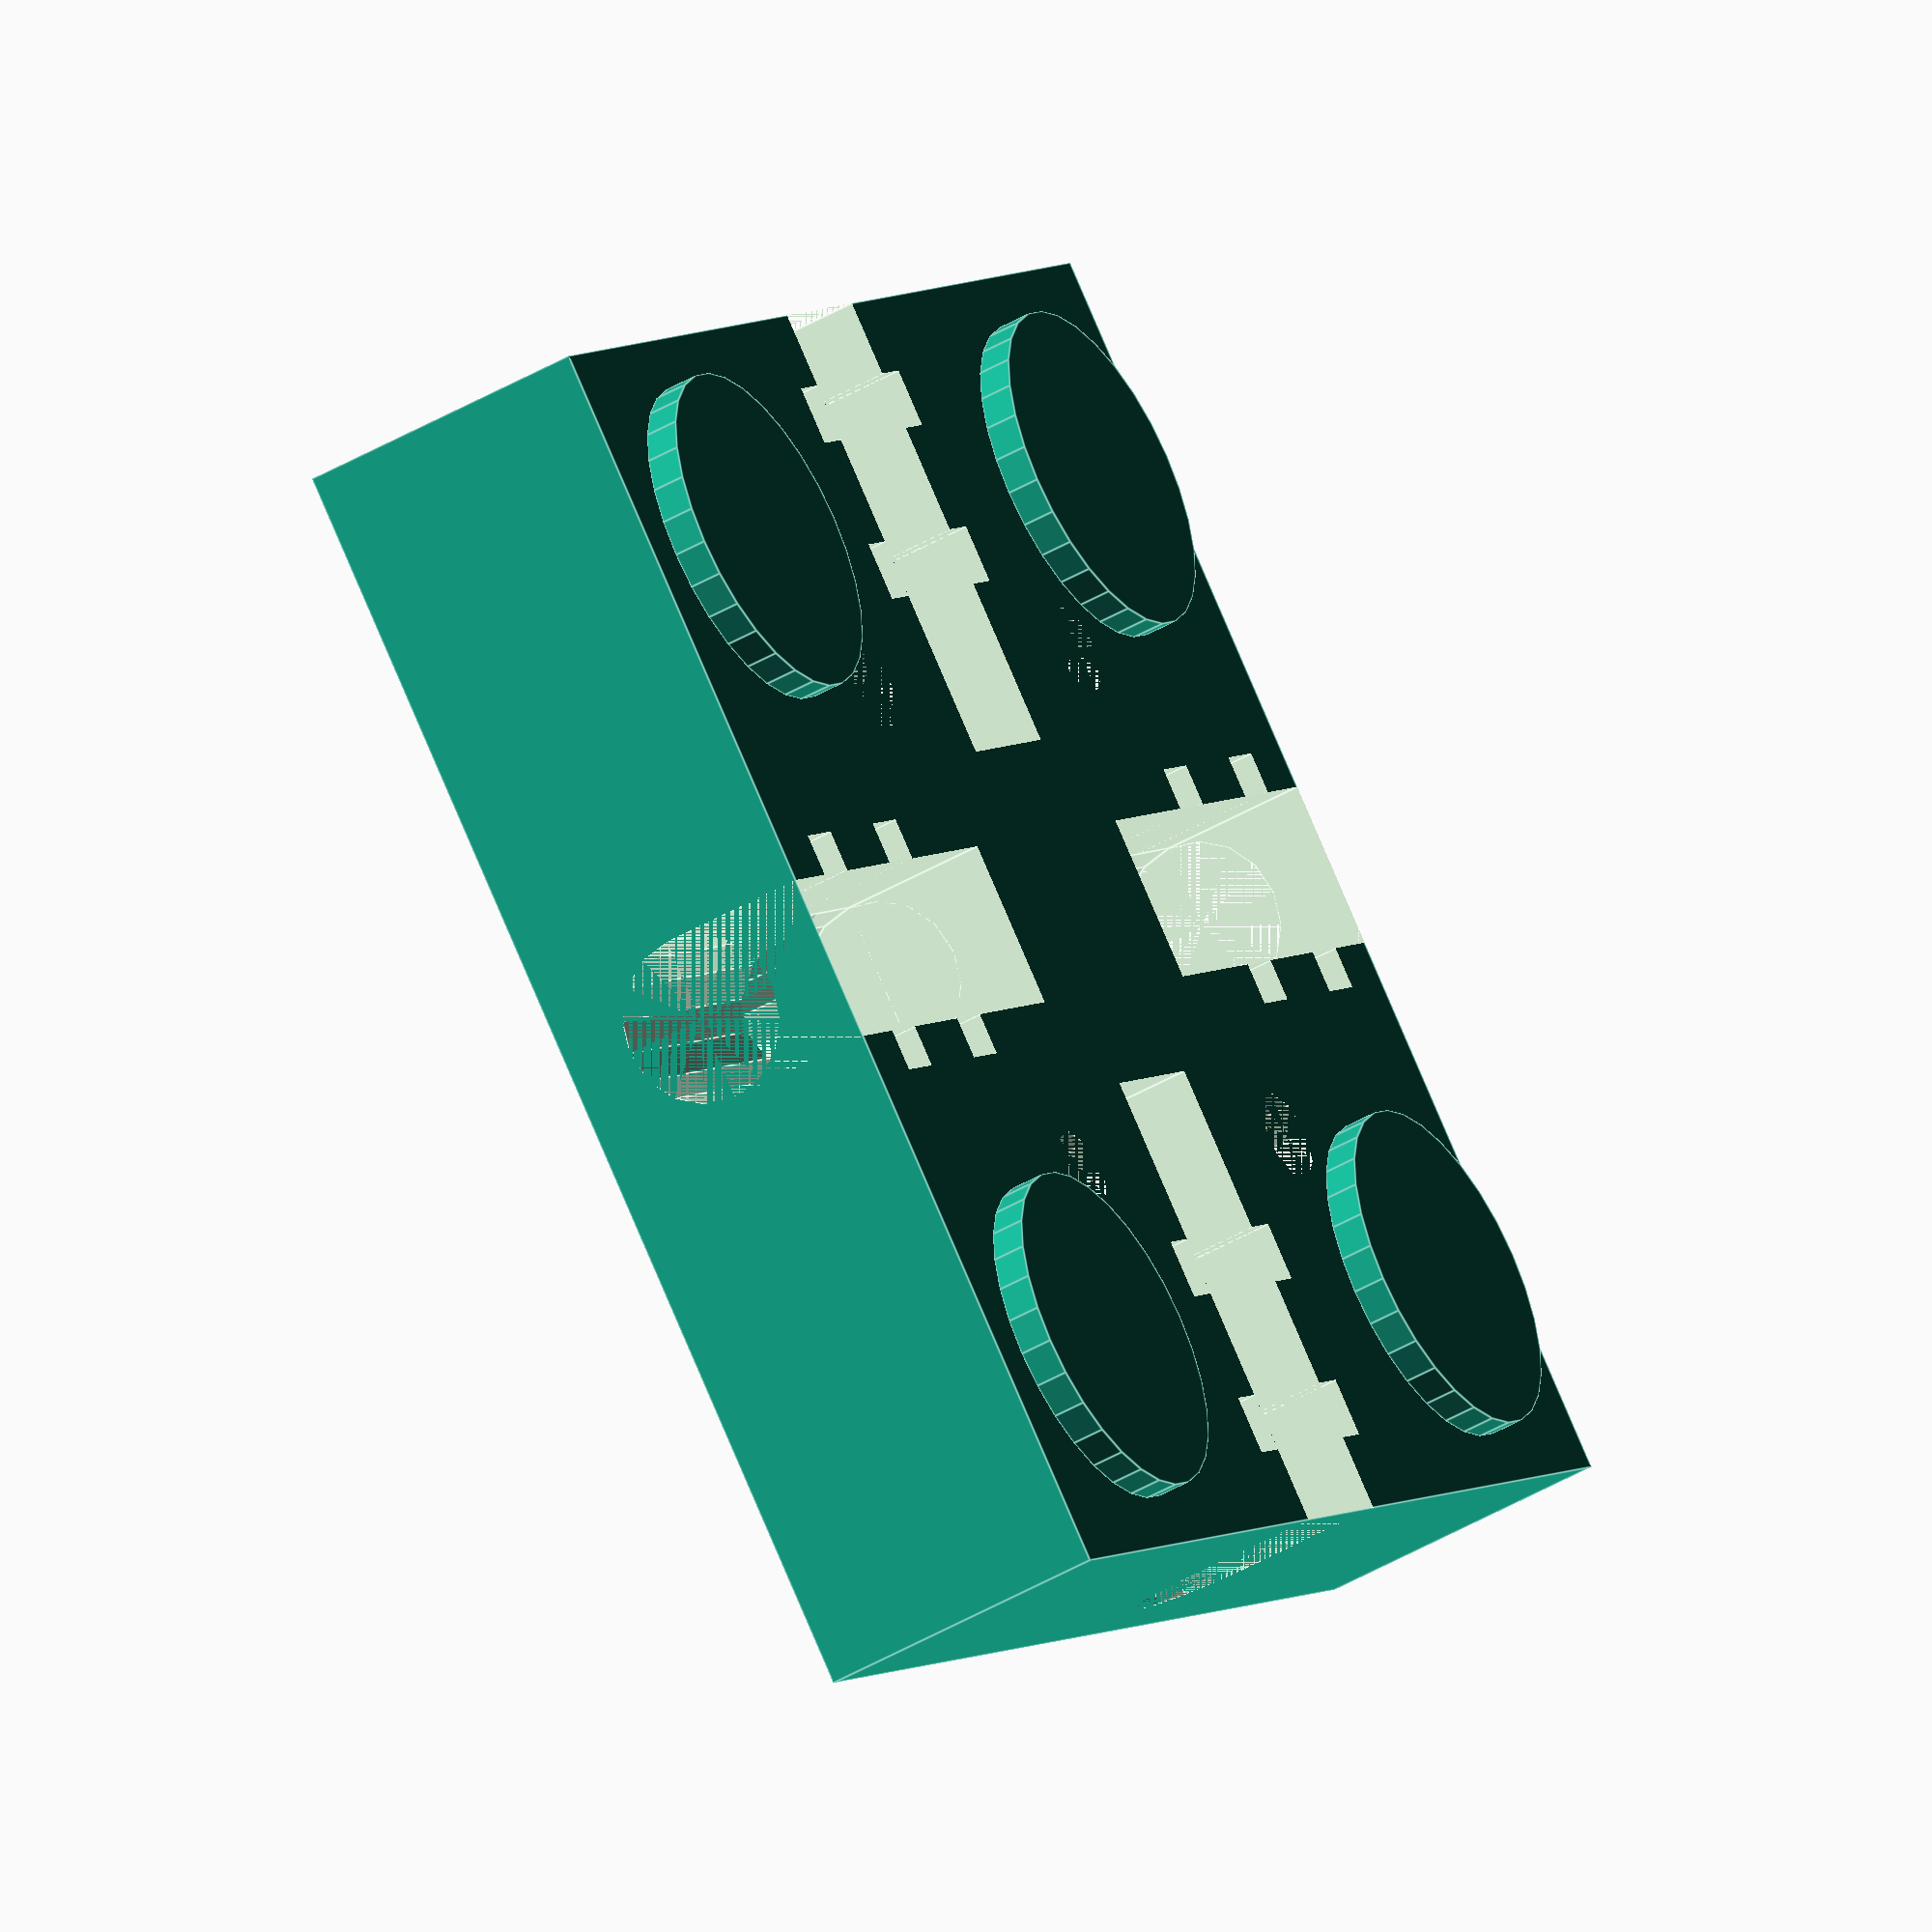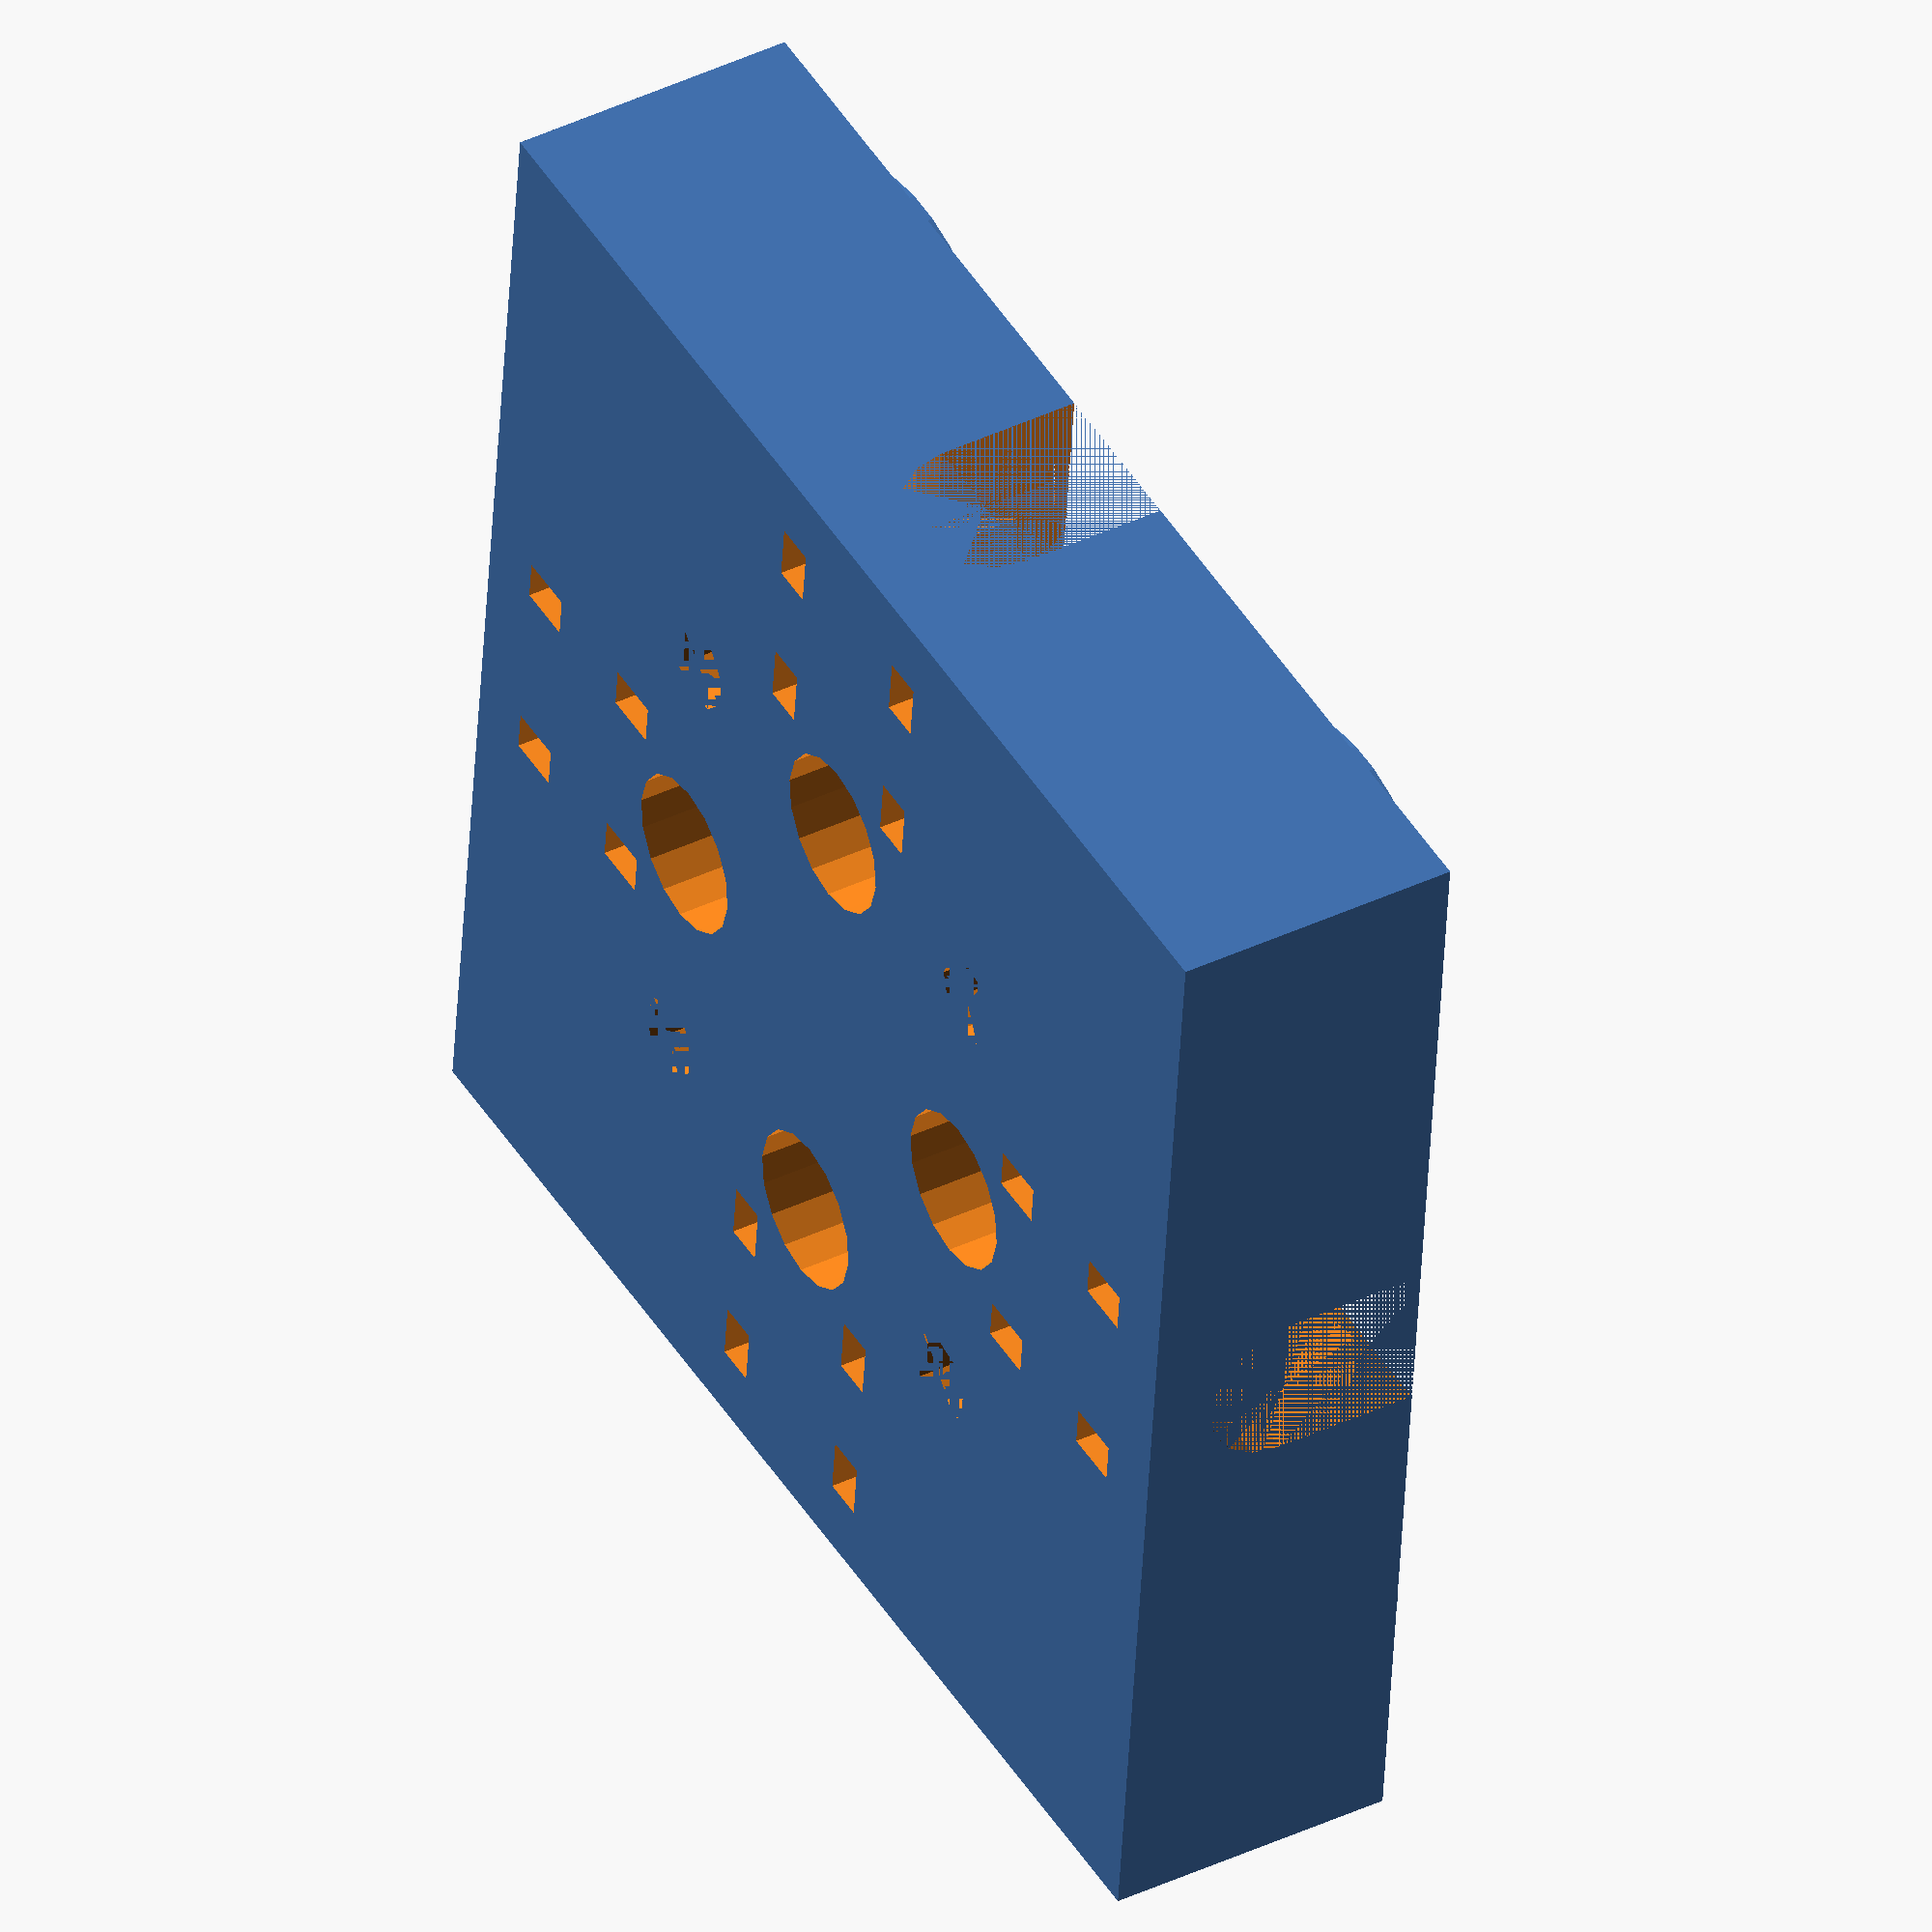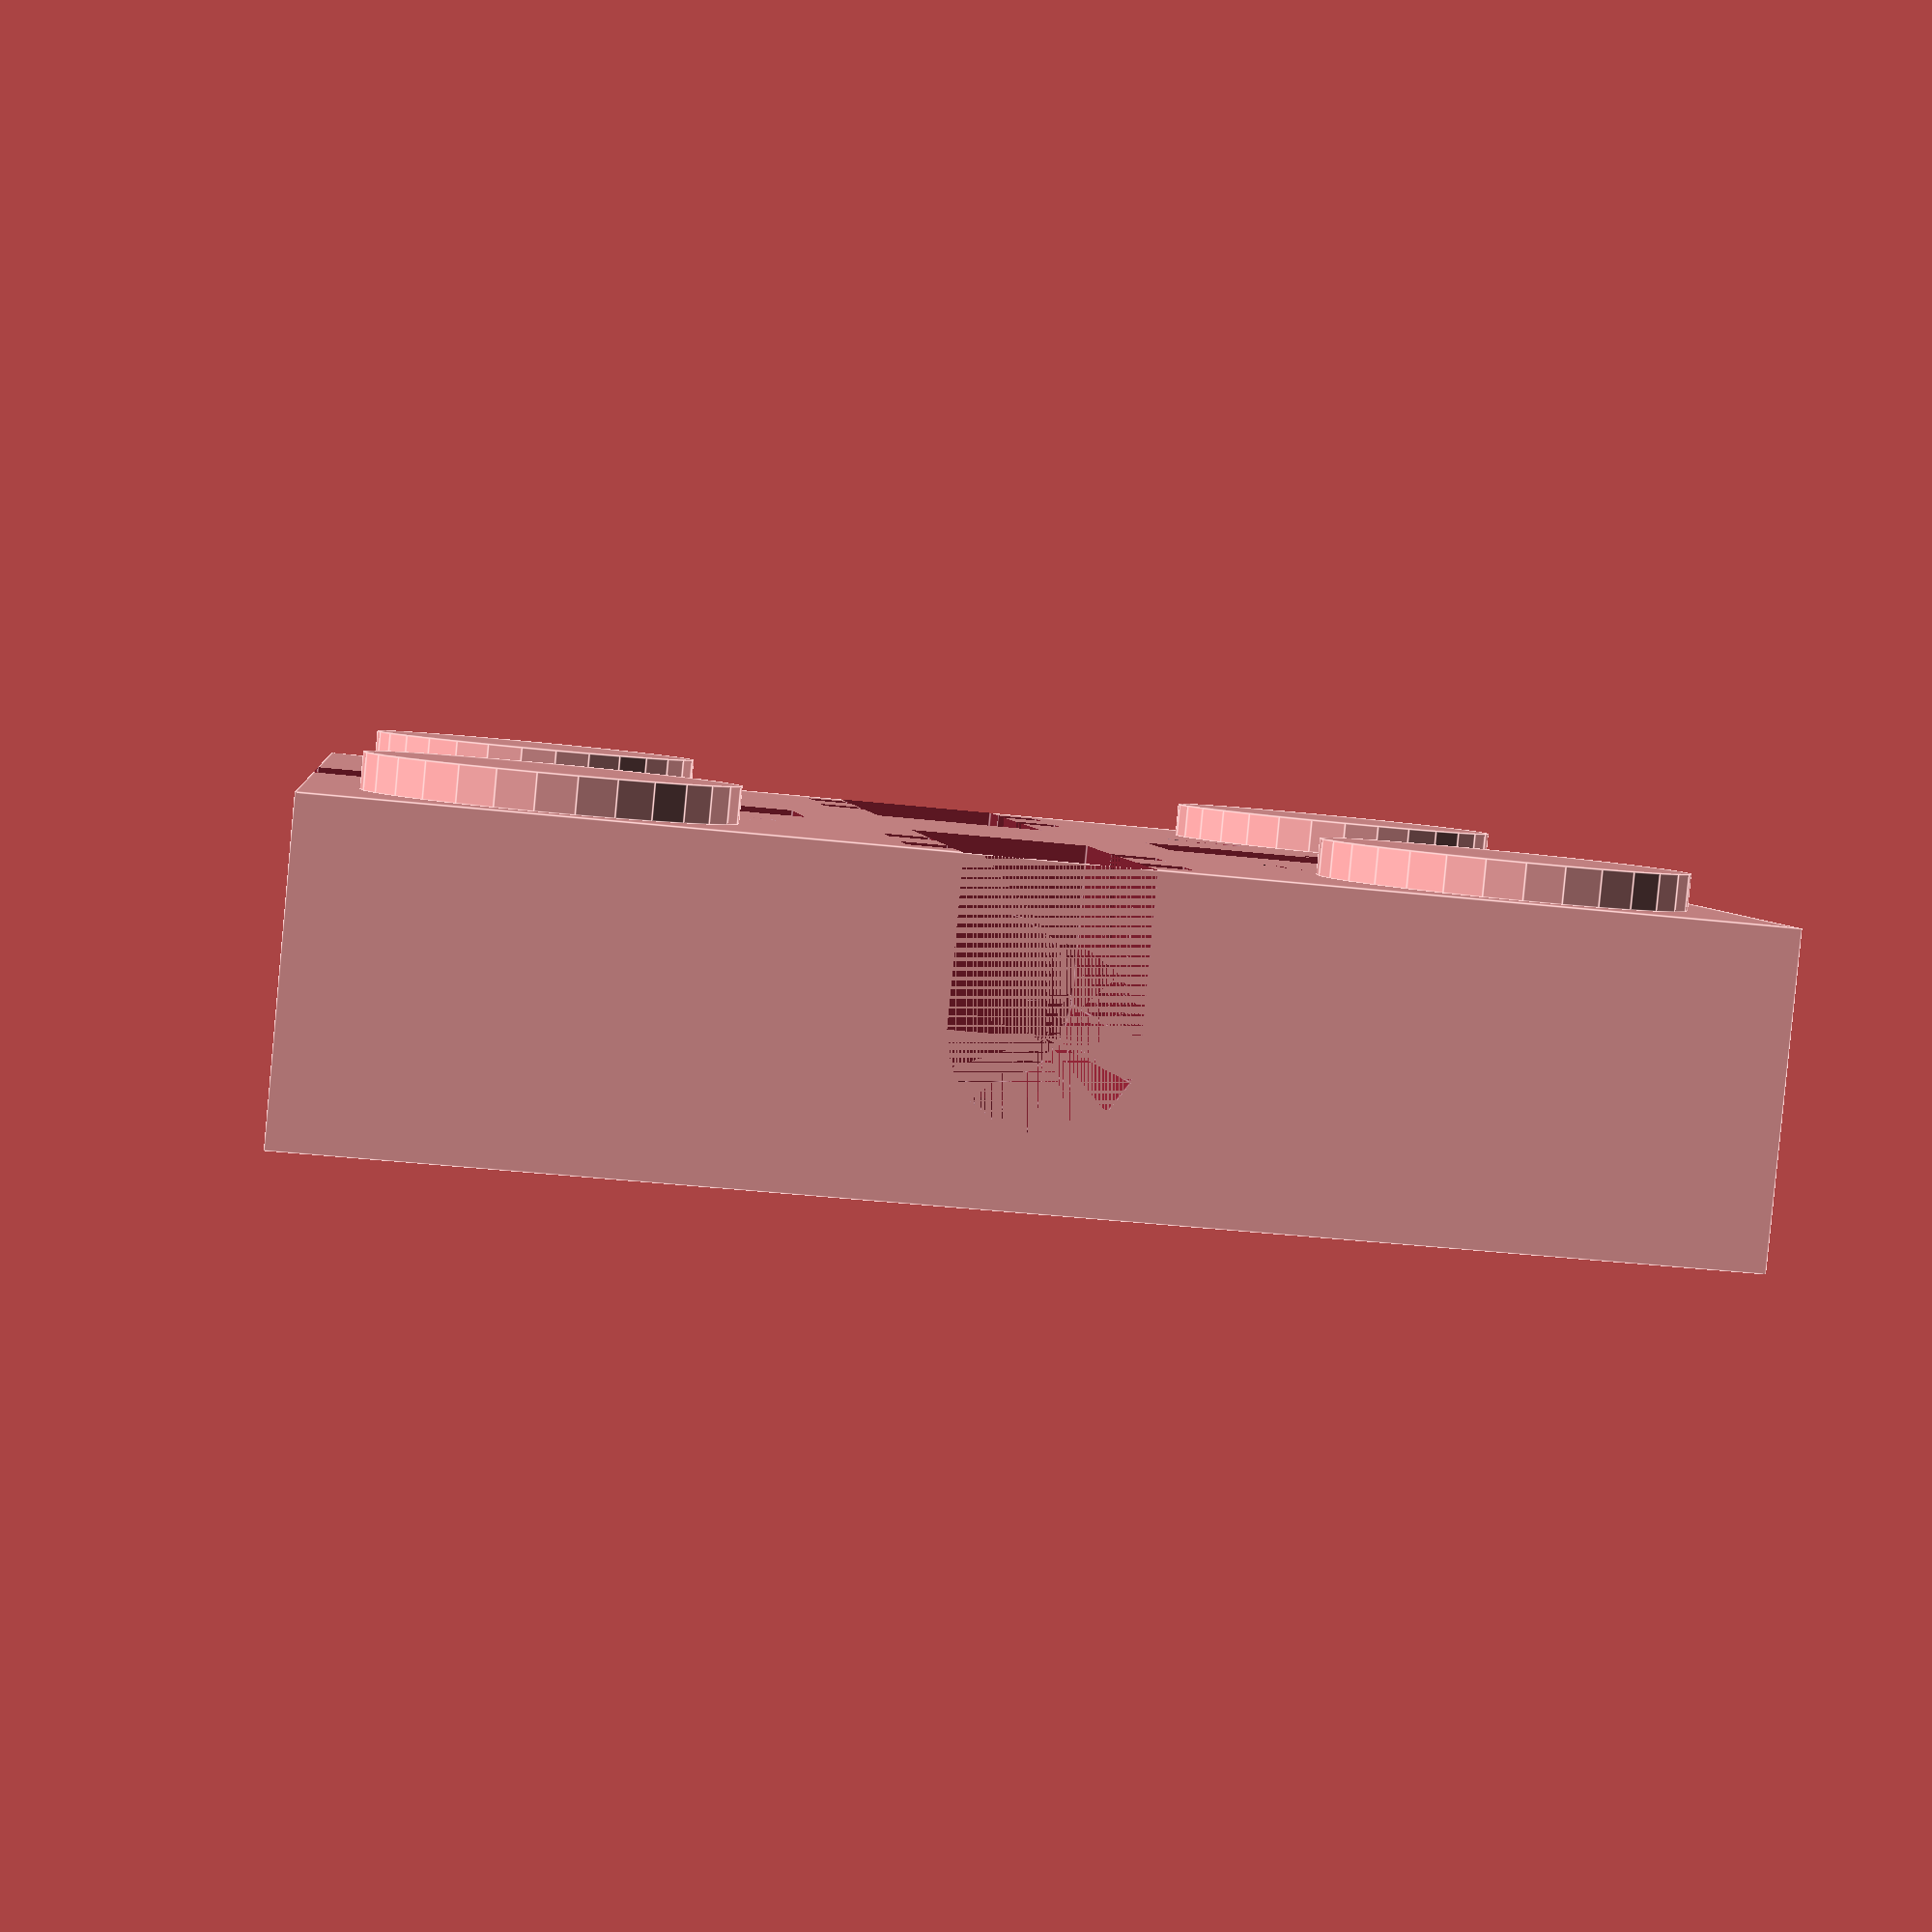
<openscad>
wave_length=125/4;
antenna_width=10;
antenna_base_length=23;

base_width=wave_length+2*antenna_base_length;
height=antenna_width+8;

ziptie_width=3.5;
ziptie_depth=2.5;

screw_r=5.5/2;
backing=2;
edges=5;


module antenna() {
    //antenna cutout below
    translate([antenna_width/2,antenna_width/2,-antenna_width]) rotate([0,0,180]) cube([antenna_width,antenna_base_length+antenna_width/2,antenna_width]);
    
    //the base antenna
    cylinder(height*4,antenna_width/2,antenna_width/2);
    translate([0,antenna_width/2,0]) rotate([90,0,0]) {
        cylinder(antenna_base_length+antenna_width/2,antenna_width/2,antenna_width/2);
        }
    
    
    //a ziptie
    rotate([0,0,180]) translate([antenna_width/2,antenna_width/2,-antenna_width]) {
        
        cube([ziptie_depth,ziptie_width,height*2]);
        translate([-antenna_width-ziptie_depth,0,0]) cube([ziptie_depth,ziptie_width,height*2]);
        translate([0,10,0]) {
            cube([ziptie_depth,ziptie_width,height*2]);
            translate([-antenna_width-ziptie_depth,0,0]) cube([ziptie_depth,ziptie_width,height*2]);
        }
    }
}

antenna_cutout(); 

feet_height=2;
translate([wave_length/2+10,wave_length/2+10,0]) cylinder(feet_height,10,10);
translate([-(wave_length/2+10),wave_length/2+10,0]) cylinder(feet_height,10,10);
translate([-(wave_length/2+10),-(wave_length/2+10),0]) cylinder(feet_height,10,10);
translate([wave_length/2+10,-(wave_length/2+10),0]) cylinder(feet_height,10,10);

rotate([0,180,0]) difference() 
{
    translate([-base_width/2,-base_width/2,0]) cube([base_width,base_width,height]);
    translate([0,0,height/2]) {
        translate([0,wave_length/2,0]) rotate([0,0,180]) antenna();
        translate([0,-wave_length/2,0]) antenna();
        rotate([0,0,90]) {
            translate([0,wave_length/2,0]) rotate([0,0,180]) antenna();
            translate([0,-wave_length/2,0]) antenna();
        }
    }
    
    
    translate([wave_length/2,wave_length/2,0]) cylinder(height,screw_r,screw_r);
    translate([-wave_length/2,wave_length/2,0]) cylinder(height,screw_r,screw_r);
    translate([wave_length/2,-wave_length/2,0]) cylinder(height,screw_r,screw_r);
    translate([-wave_length/2,-wave_length/2,0]) cylinder(height,screw_r,screw_r);
    //z=wave_length*0.9;
    //translate([-z/2,-z/2]) cube([z,z,height*2]);
    
    
    /*translate([-base_width/2,wave_length/8,-3]) cube([base_width,wave_length/4,height]);
    rotate([0,0,90]) translate([-base_width/2,wave_length/8,-3]) cube([base_width,wave_length/4,height]);
    rotate([0,0,2*90]) translate([-base_width/2,wave_length/8,-3]) cube([base_width,wave_length/4,height]);
    rotate([0,0,3*90]) translate([-base_width/2,wave_length/8,-3]) cube([base_width,wave_length/4,height]);*/
}
//cube([10,20,height]);


</openscad>
<views>
elev=226.8 azim=313.9 roll=236.7 proj=o view=edges
elev=139.9 azim=354.2 roll=300.5 proj=o view=wireframe
elev=266.6 azim=173.9 roll=185.4 proj=p view=edges
</views>
